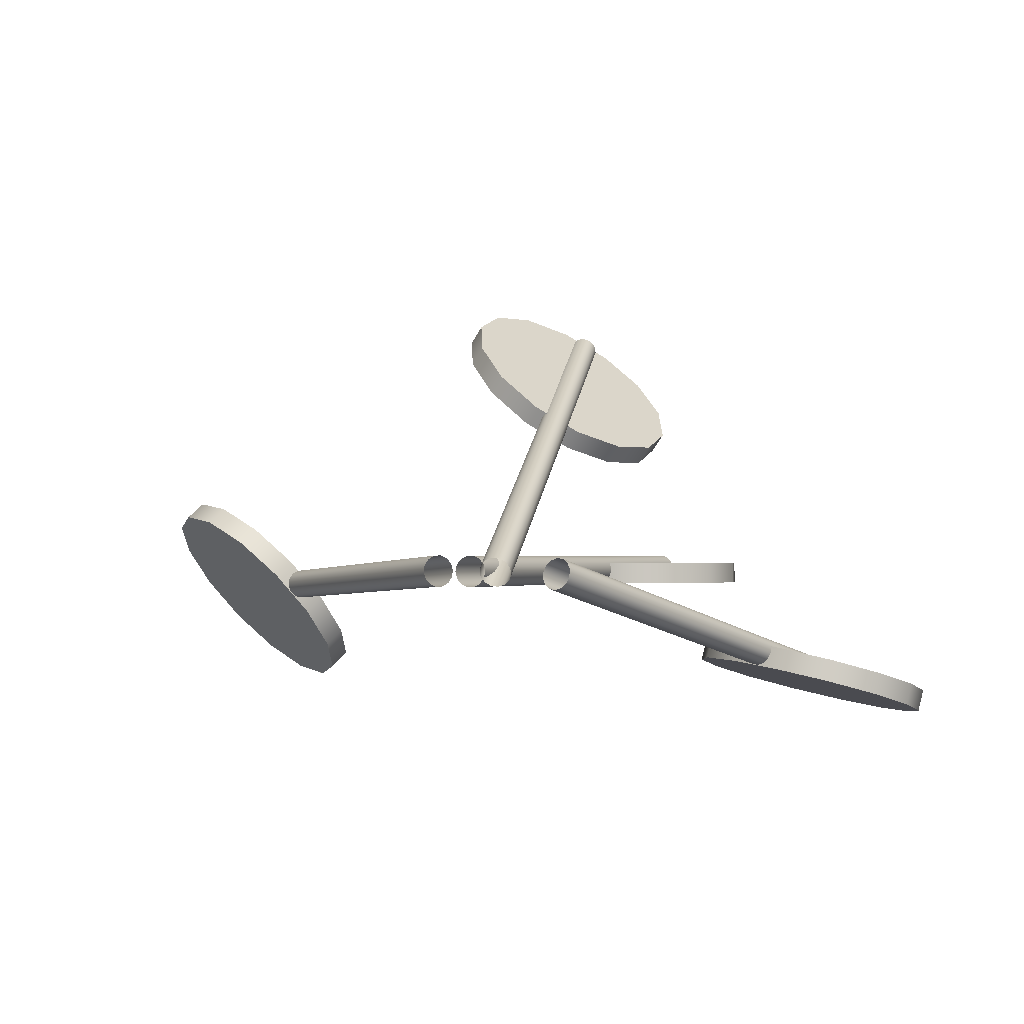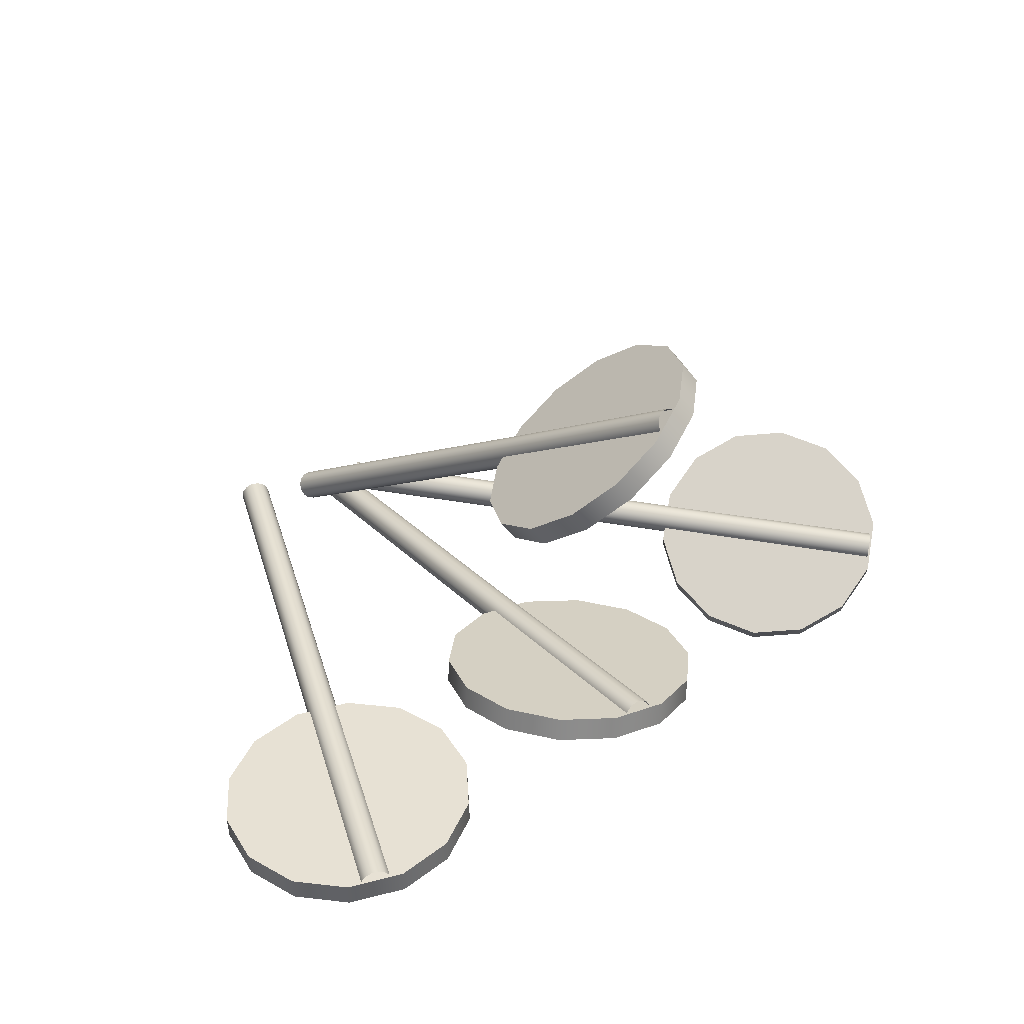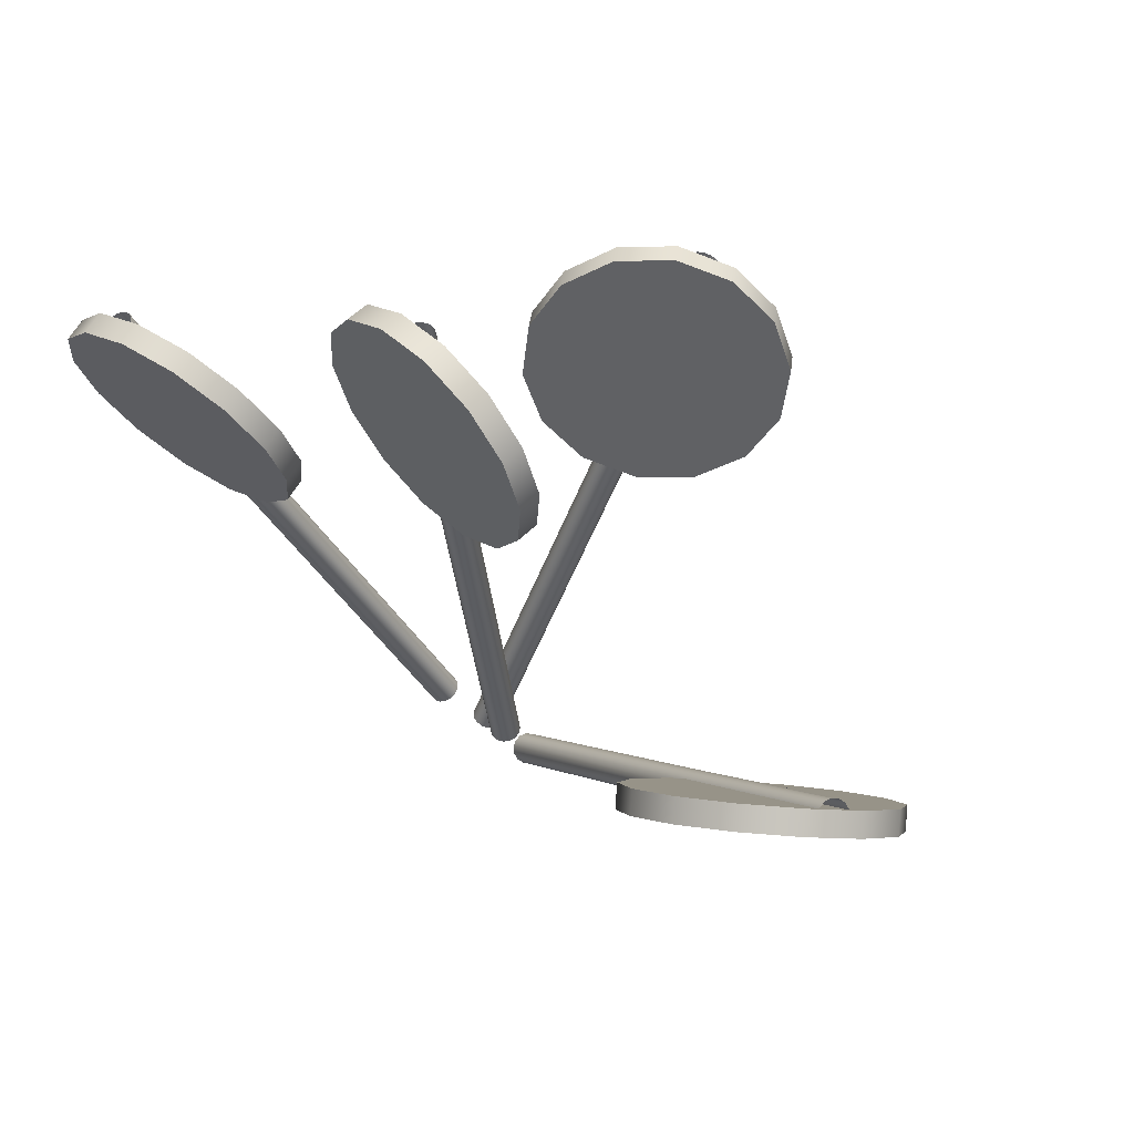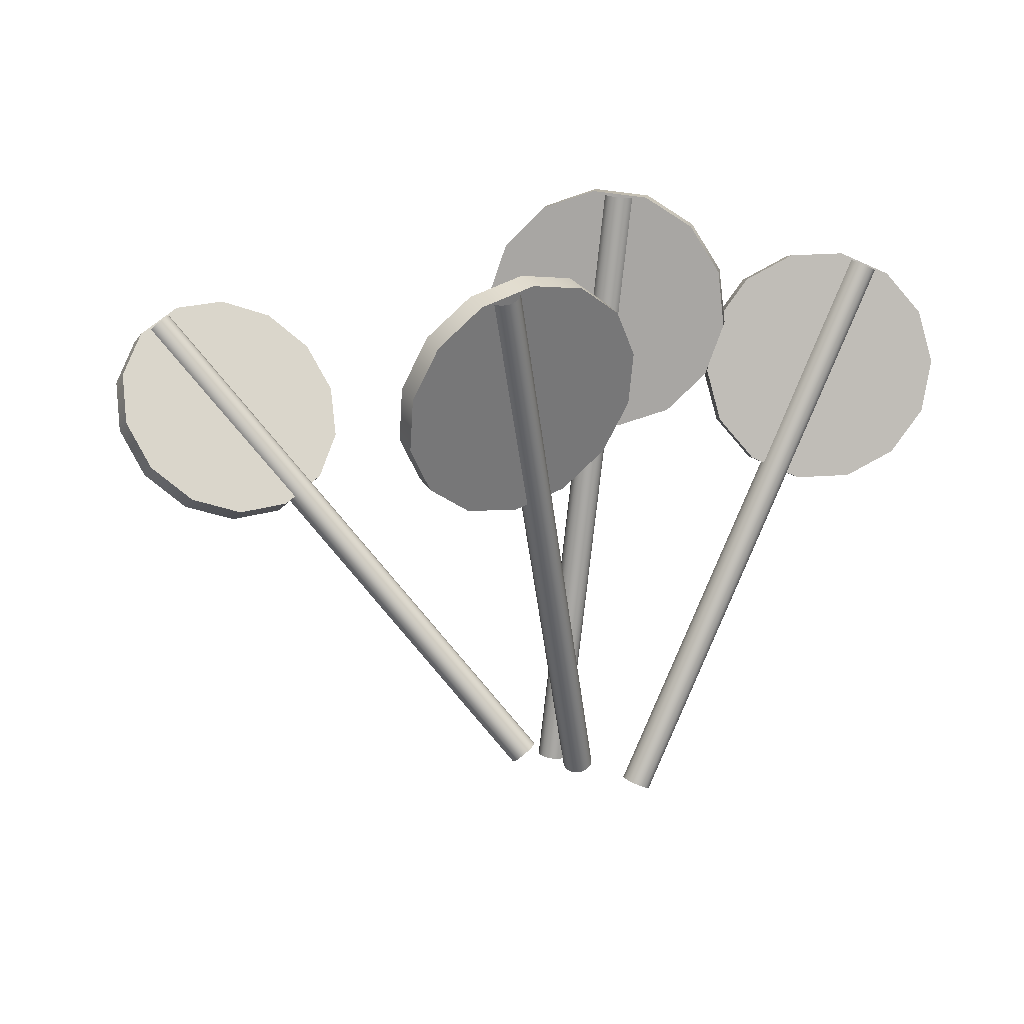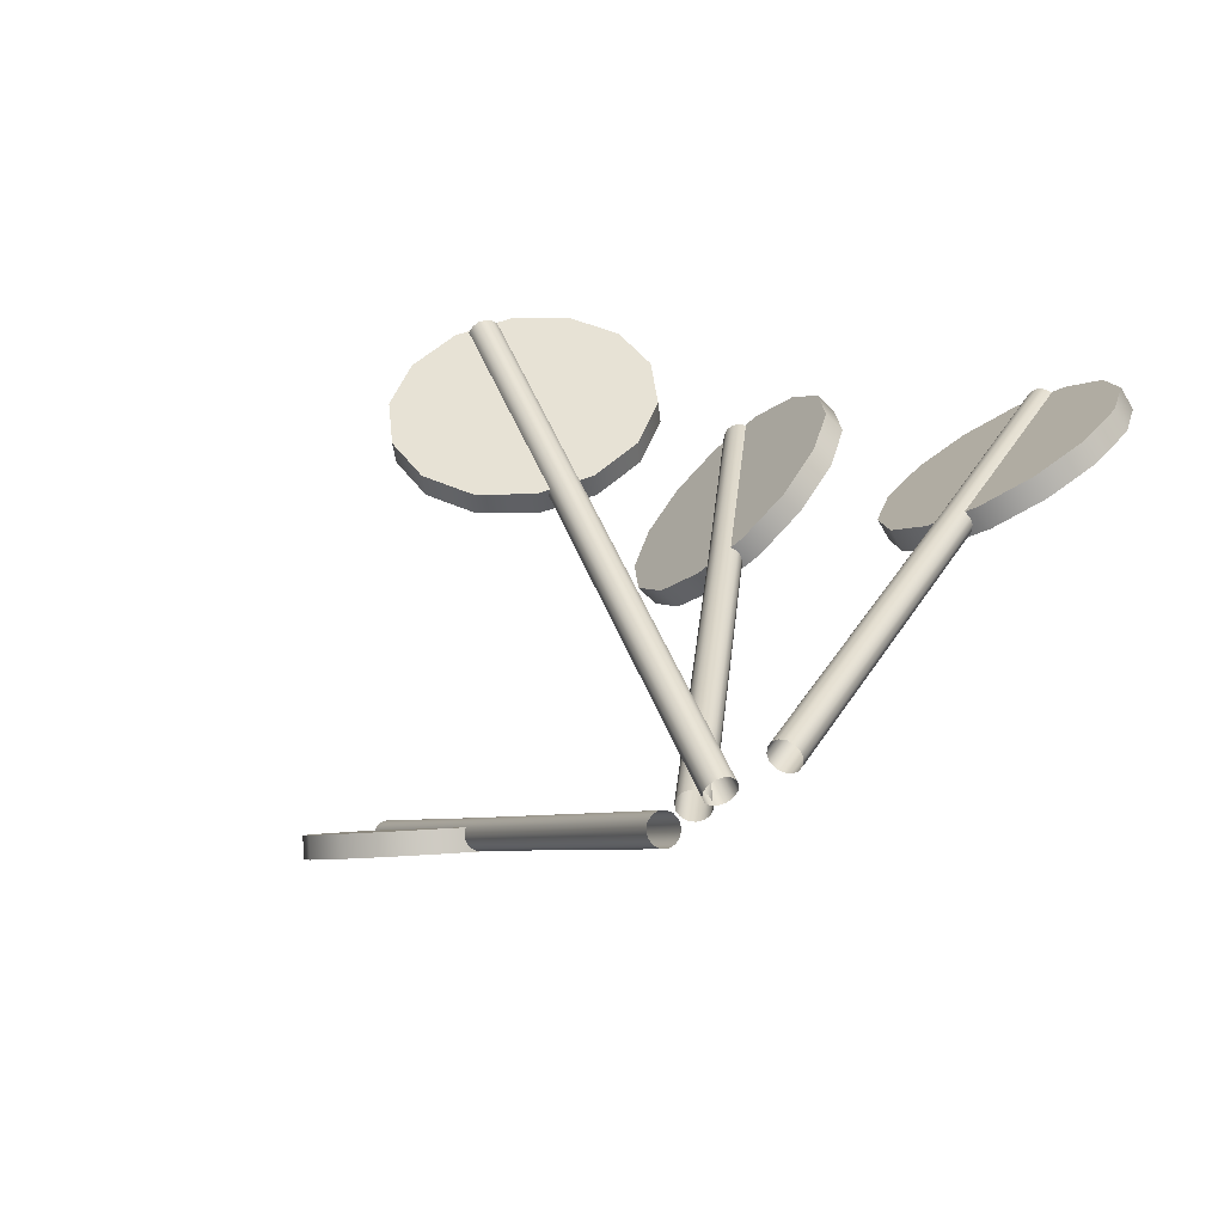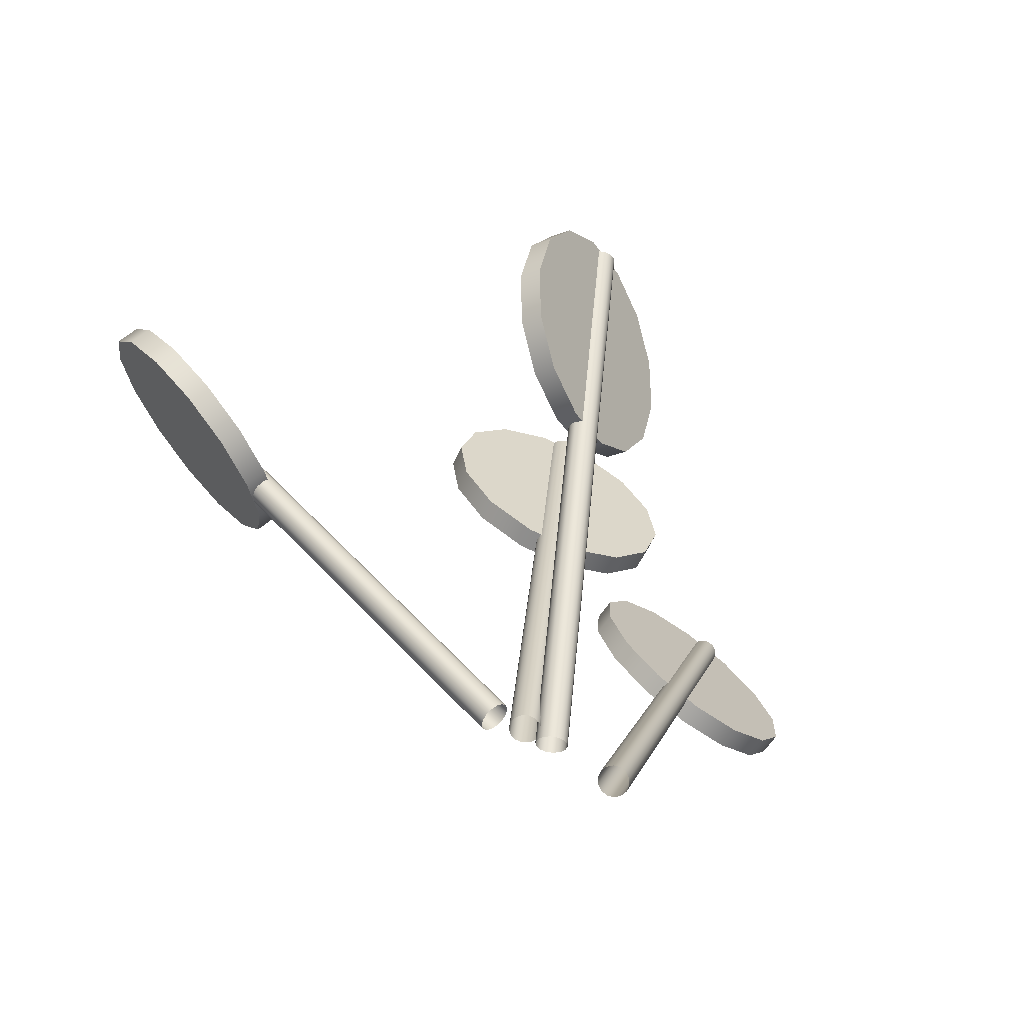
<metadata>
{"format":"obj","ext":"obj","renderer":"f3d","projection":"perspective","resolution":1024,"background":"white","views":[{"elev":1.0,"azim":15.4,"up":"+Z"},{"elev":24.6,"azim":141.0,"up":"+Z"},{"elev":56.5,"azim":-135.3,"up":"+Y"},{"elev":16.2,"azim":7.2,"up":"+Y"},{"elev":-61.0,"azim":43.4,"up":"+Y"},{"elev":-58.8,"azim":-25.5,"up":"+Y"}]}
</metadata>
<code>
v -145.1 147.1 -11.77
v -95.74 91.26 -6.176
v -143.7 148.5 -10.73
v -142 149.9 -10.64
v -92.66 94.11 -5.041
v -140.4 151.2 -11.51
v -139.3 152.1 -13.19
v -89.91 96.28 -7.596
v -138.7 152.4 -15.33
v -89.36 96.54 -9.736
v -138.9 152 -17.52
v -139.8 151 -19.31
v -90.44 95.16 -13.71
v -116 121.7 -11.35
v -119.9 117.7 -16.14
v -94.96 137.1 -41.67
v -98.91 133.1 -46.46
v -85.56 122.6 -37.29
v -89.52 118.6 -42.08
v -82.19 108 -27.77
v -86.15 104 -32.56
v -85.51 96.03 -15
v -89.47 92.01 -19.79
v -94.88 89.17 -1.5
v -98.83 85.15 -6.289
v -108.4 88.74 10.05
v -112.4 84.72 5.255
v -123.5 94.84 17.35
v -127.4 90.82 12.56
v -137 106.3 18.98
v -141 102.2 14.19
v -146.4 120.7 14.59
v -150.4 116.7 9.802
v -149.8 135.4 5.071
v -153.8 131.4 0.281
v -146.5 147.3 -7.703
v -150.4 143.3 -12.49
v -137.1 154.2 -21.2
v -141.1 150.2 -25.99
v -123.6 154.6 -32.74
v -127.5 150.6 -37.53
v -108.5 148.5 -40.05
v -112.5 144.5 -44.84
v -9.158 0.5842 -4.809
v -91.85 93.8 -14.75
v -10.82 -0.8967 -4.901
v -93.51 92.31 -14.84
v -12.39 -2.2 -4.022
v -95.08 91.01 -13.96
v -13.57 -3.068 -2.346
v -96.26 90.14 -12.29
v -14.12 -3.328 -0.2057
v -96.81 89.88 -10.15
v -13.93 -2.929 1.975
v -96.62 90.28 -7.966
v -13.04 -1.949 3.765
v -11.63 -0.5842 4.809
v -94.32 92.63 -5.132
v -9.973 0.8967 4.901
v -8.398 2.2 4.022
v -91.09 95.41 -5.92
v -7.219 3.068 2.346
v -6.669 3.328 0.2057
v -6.856 2.929 -1.975
v -89.55 96.14 -11.92
v -7.745 1.949 -3.765
v 15.58 199.1 -7.268
v 7.999 124.8 -4.807
v 16.02 199.1 -5.087
v 17.36 199 -3.31
v 9.779 124.7 -0.8501
v 19.33 198.8 -2.291
v 21.54 198.6 -2.23
v 13.96 124.3 0.2307
v 23.56 198.4 -3.14
v 15.98 124.1 -0.6786
v 24.98 198.2 -4.84
v 25.53 198.1 -6.994
v 17.94 123.7 -4.532
v 16.72 160.6 -3.725
v 16.84 160.3 -11.12
v 56.5 156.5 -2.936
v 56.62 156.2 -10.33
v 50.76 139.6 -2.366
v 50.88 139.3 -9.759
v 38.28 126.9 -2.065
v 38.39 126.7 -9.458
v 21.53 120.9 -2.093
v 21.64 120.6 -9.486
v 3.823 122.8 -2.444
v 3.94 122.5 -9.837
v -11.33 132.1 -3.049
v -11.21 131.8 -10.44
v -20.92 147.1 -3.787
v -20.8 146.8 -11.18
v -23.06 164.7 -4.514
v -22.94 164.4 -11.91
v -17.32 181.6 -5.084
v -17.2 181.3 -12.48
v -4.835 194.3 -5.385
v -4.719 194 -12.78
v 11.92 200.3 -5.357
v 12.03 200 -12.75
v 29.62 198.4 -5.006
v 29.74 198.2 -12.4
v 44.77 189.1 -4.402
v 44.89 188.8 -11.79
v 54.36 174.1 -3.663
v 54.48 173.8 -11.06
v 4.53 -0.5498 -2.043
v 17.5 123.7 -6.712
v 3.192 -0.4768 -3.819
v 16.16 123.8 -8.489
v 1.221 -0.3093 -4.839
v 14.19 123.9 -9.508
v -0.9918 -0.08061 -4.9
v 11.98 124.2 -9.569
v -3.008 0.1641 -3.991
v 9.963 124.4 -8.66
v -4.428 0.3762 -2.291
v 8.543 124.6 -6.96
v -4.972 0.5139 -0.1375
v -4.53 0.5498 2.043
v 8.441 124.8 -2.626
v -3.192 0.4768 3.819
v -1.221 0.3093 4.839
v 11.75 124.5 0.1695
v 0.9918 0.08061 4.9
v 3.008 -0.1641 3.991
v 4.428 -0.3762 2.291
v 17.4 123.9 -2.378
v 4.972 -0.5139 0.1375
v -11.03 178.5 81.57
v -5.119 110.2 51.77
v -9.381 178 82.98
v -7.252 177.9 83.62
v -1.342 109.6 53.83
v -5.063 178.2 83.36
v -3.25 178.8 82.24
v 2.66 110.6 52.45
v -2.17 179.7 80.5
v 3.741 111.4 50.7
v -2.039 180.6 78.47
v -2.881 181.4 76.56
v 3.034 113 46.75
v -2.616 144.4 65.41
v -6.907 146.4 59.74
v 29.82 156 45.06
v 25.53 158 39.4
v 27.99 138.9 40.24
v 23.7 141 34.57
v 20.1 123 40.4
v 15.81 125 34.74
v 7.714 111.3 45.51
v 3.423 113.3 39.85
v -6.72 106.1 54.57
v -11.01 108.2 48.9
v -20.34 108.5 65.77
v -24.63 110.6 60.11
v -30.45 118.1 76.9
v -34.74 120.1 71.24
v -35.05 132.8 85.75
v -39.34 134.9 80.09
v -33.22 149.8 90.58
v -37.51 151.9 84.91
v -25.33 165.8 90.42
v -29.62 167.9 84.75
v -12.95 177.5 85.3
v -17.24 179.6 79.64
v 1.488 182.7 76.25
v -2.802 184.7 70.59
v 15.11 180.2 65.05
v 10.82 182.3 59.38
v 25.22 170.7 53.92
v 20.93 172.8 48.25
v 11.36 -0.9352 -3.934
v 1.386 113.5 45.33
v 9.235 -0.8448 -4.575
v -0.7424 113.6 44.69
v 7.047 -1.15 -4.31
v -2.931 113.3 44.95
v 5.232 -1.789 -3.192
v -4.745 112.7 46.07
v 4.152 -2.637 -1.441
v -5.826 111.8 47.82
v 4.018 -3.525 0.5951
v -5.959 110.9 49.86
v 4.859 -4.277 2.513
v 6.506 -4.745 3.934
v -3.471 109.7 53.19
v 8.635 -4.835 4.575
v 10.82 -4.53 4.31
v 0.8461 109.9 53.57
v 12.64 -3.891 3.192
v 13.72 -3.043 1.441
v 13.85 -2.155 -0.5951
v 3.875 112.3 48.66
v 13.01 -1.403 -2.513
v 98.52 171.6 -49.95
v 71.23 104.5 -31.28
v 99.38 171.8 -47.9
v 101 171.5 -46.37
v 73.7 104.5 -27.71
v 103 170.9 -45.64
v 105 170 -45.87
v 77.74 103 -27.21
v 106.7 169.1 -47.01
v 79.37 102 -28.34
v 107.6 168.2 -48.82
v 107.6 167.6 -50.97
v 80.34 100.5 -32.29
v 89.61 135.6 -38.85
v 88.14 134.2 -45.96
v 126 119.5 -43.19
v 124.5 118.1 -50.3
v 116 105.6 -38.35
v 114.5 104.2 -45.46
v 100.8 97.59 -33.6
v 99.35 96.17 -40.71
v 83.42 97.14 -29.9
v 81.94 95.72 -37.01
v 67.24 104.3 -27.96
v 65.76 102.9 -35.07
v 55.49 117.7 -28.19
v 54.01 116.3 -35.3
v 50.5 134.6 -30.52
v 49.03 133.2 -37.63
v 53.26 151.7 -34.5
v 51.78 150.3 -41.62
v 63.22 165.7 -39.35
v 61.74 164.3 -46.46
v 78.4 173.7 -44.09
v 76.93 172.2 -51.2
v 95.81 174.1 -47.8
v 94.33 172.7 -54.91
v 112 166.9 -49.73
v 110.5 165.5 -56.84
v 123.7 153.6 -49.51
v 122.3 152.2 -56.62
v 128.7 136.6 -47.17
v 127.2 135.2 -54.28
v 33.68 -11.59 -2.542
v 79.47 100.3 -34.33
v 32.08 -11.37 -4.075
v 77.87 100.5 -35.86
v 30.07 -10.76 -4.801
v 75.86 101.1 -36.59
v 28.04 -9.864 -4.576
v 73.83 102 -36.36
v 26.4 -8.872 -3.445
v 72.19 103 -35.23
v 25.48 -7.977 -1.631
v 71.27 103.9 -33.42
v 25.44 -7.356 0.5053
v 26.31 -7.133 2.542
v 72.1 104.8 -29.24
v 27.91 -7.351 4.075
v 29.92 -7.968 4.801
v 75.71 103.9 -26.98
v 31.95 -8.861 4.576
v 33.59 -9.853 3.445
v 34.51 -10.75 1.631
v 80.3 101.1 -30.15
v 34.55 -11.37 -0.5053
o Объект_Полигон.4
f 6 61 8 7
f 3 58 5 4
f 4 5 61 6
f 11 65 13 12
f 9 10 65 11
f 1 2 58 3
f 7 8 10 9
f 18 16 14
f 18 19 17 16
f 19 15 17
f 20 18 14
f 20 21 19 18
f 21 15 19
f 22 20 14
f 22 23 21 20
f 23 15 21
f 24 22 14
f 24 25 23 22
f 25 15 23
f 26 24 14
f 26 27 25 24
f 27 15 25
f 28 26 14
f 28 29 27 26
f 29 15 27
f 30 28 14
f 30 31 29 28
f 31 15 29
f 32 30 14
f 32 33 31 30
f 33 15 31
f 34 32 14
f 34 35 33 32
f 35 15 33
f 36 34 14
f 36 37 35 34
f 37 15 35
f 38 36 14
f 38 39 37 36
f 39 15 37
f 40 38 14
f 40 41 39 38
f 41 15 39
f 42 40 14
f 42 43 41 40
f 43 15 41
f 16 42 14
f 16 17 43 42
f 17 15 43
f 62 8 61 60
f 45 13 66 44
f 56 2 55 54
f 65 10 63 64
f 49 47 46 48
f 57 58 2 56
f 63 10 8 62
f 48 50 51 49
f 59 5 58 57
f 47 45 44 46
f 52 53 51 50
f 60 61 5 59
f 13 65 64 66
f 54 55 53 52
f 72 127 74 73
f 69 124 71 70
f 70 71 127 72
f 77 131 79 78
f 75 76 131 77
f 67 68 124 69
f 73 74 76 75
f 84 82 80
f 84 85 83 82
f 85 81 83
f 86 84 80
f 86 87 85 84
f 87 81 85
f 88 86 80
f 88 89 87 86
f 89 81 87
f 90 88 80
f 90 91 89 88
f 91 81 89
f 92 90 80
f 92 93 91 90
f 93 81 91
f 94 92 80
f 94 95 93 92
f 95 81 93
f 96 94 80
f 96 97 95 94
f 97 81 95
f 98 96 80
f 98 99 97 96
f 99 81 97
f 100 98 80
f 100 101 99 98
f 101 81 99
f 102 100 80
f 102 103 101 100
f 103 81 101
f 104 102 80
f 104 105 103 102
f 105 81 103
f 106 104 80
f 106 107 105 104
f 107 81 105
f 108 106 80
f 108 109 107 106
f 109 81 107
f 82 108 80
f 82 83 109 108
f 83 81 109
f 128 74 127 126
f 111 79 132 110
f 122 68 121 120
f 131 76 129 130
f 115 113 112 114
f 123 124 68 122
f 129 76 74 128
f 114 116 117 115
f 125 71 124 123
f 113 111 110 112
f 118 119 117 116
f 126 127 71 125
f 79 131 130 132
f 120 121 119 118
f 138 193 140 139
f 135 190 137 136
f 136 137 193 138
f 143 197 145 144
f 141 142 197 143
f 133 134 190 135
f 139 140 142 141
f 150 148 146
f 150 151 149 148
f 151 147 149
f 152 150 146
f 152 153 151 150
f 153 147 151
f 154 152 146
f 154 155 153 152
f 155 147 153
f 156 154 146
f 156 157 155 154
f 157 147 155
f 158 156 146
f 158 159 157 156
f 159 147 157
f 160 158 146
f 160 161 159 158
f 161 147 159
f 162 160 146
f 162 163 161 160
f 163 147 161
f 164 162 146
f 164 165 163 162
f 165 147 163
f 166 164 146
f 166 167 165 164
f 167 147 165
f 168 166 146
f 168 169 167 166
f 169 147 167
f 170 168 146
f 170 171 169 168
f 171 147 169
f 172 170 146
f 172 173 171 170
f 173 147 171
f 174 172 146
f 174 175 173 172
f 175 147 173
f 148 174 146
f 148 149 175 174
f 149 147 175
f 194 140 193 192
f 177 145 198 176
f 188 134 187 186
f 197 142 195 196
f 181 179 178 180
f 189 190 134 188
f 195 142 140 194
f 180 182 183 181
f 191 137 190 189
f 179 177 176 178
f 184 185 183 182
f 192 193 137 191
f 145 197 196 198
f 186 187 185 184
f 204 259 206 205
f 201 256 203 202
f 202 203 259 204
f 209 263 211 210
f 207 208 263 209
f 199 200 256 201
f 205 206 208 207
f 216 214 212
f 216 217 215 214
f 217 213 215
f 218 216 212
f 218 219 217 216
f 219 213 217
f 220 218 212
f 220 221 219 218
f 221 213 219
f 222 220 212
f 222 223 221 220
f 223 213 221
f 224 222 212
f 224 225 223 222
f 225 213 223
f 226 224 212
f 226 227 225 224
f 227 213 225
f 228 226 212
f 228 229 227 226
f 229 213 227
f 230 228 212
f 230 231 229 228
f 231 213 229
f 232 230 212
f 232 233 231 230
f 233 213 231
f 234 232 212
f 234 235 233 232
f 235 213 233
f 236 234 212
f 236 237 235 234
f 237 213 235
f 238 236 212
f 238 239 237 236
f 239 213 237
f 240 238 212
f 240 241 239 238
f 241 213 239
f 214 240 212
f 214 215 241 240
f 215 213 241
f 260 206 259 258
f 243 211 264 242
f 254 200 253 252
f 263 208 261 262
f 247 245 244 246
f 255 256 200 254
f 261 208 206 260
f 246 248 249 247
f 257 203 256 255
f 245 243 242 244
f 250 251 249 248
f 258 259 203 257
f 211 263 262 264
f 252 253 251 250

</code>
